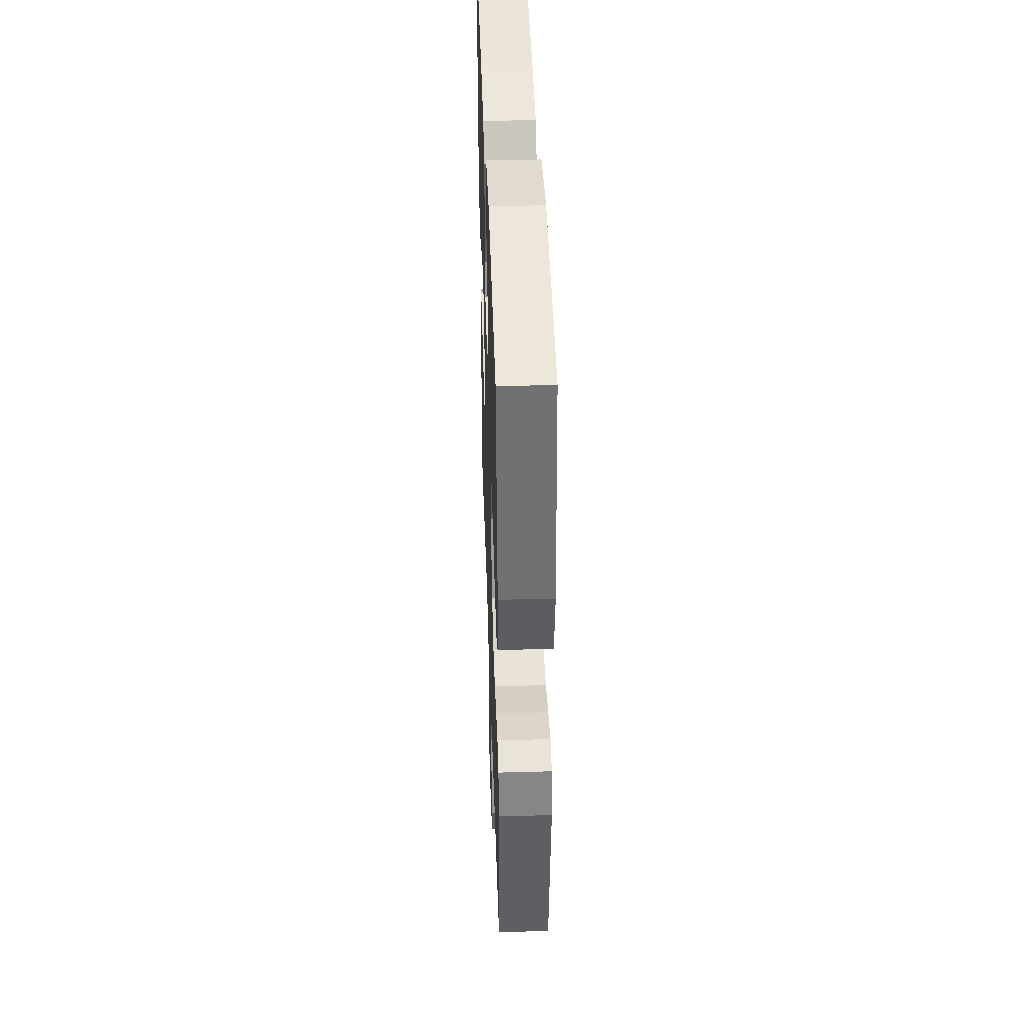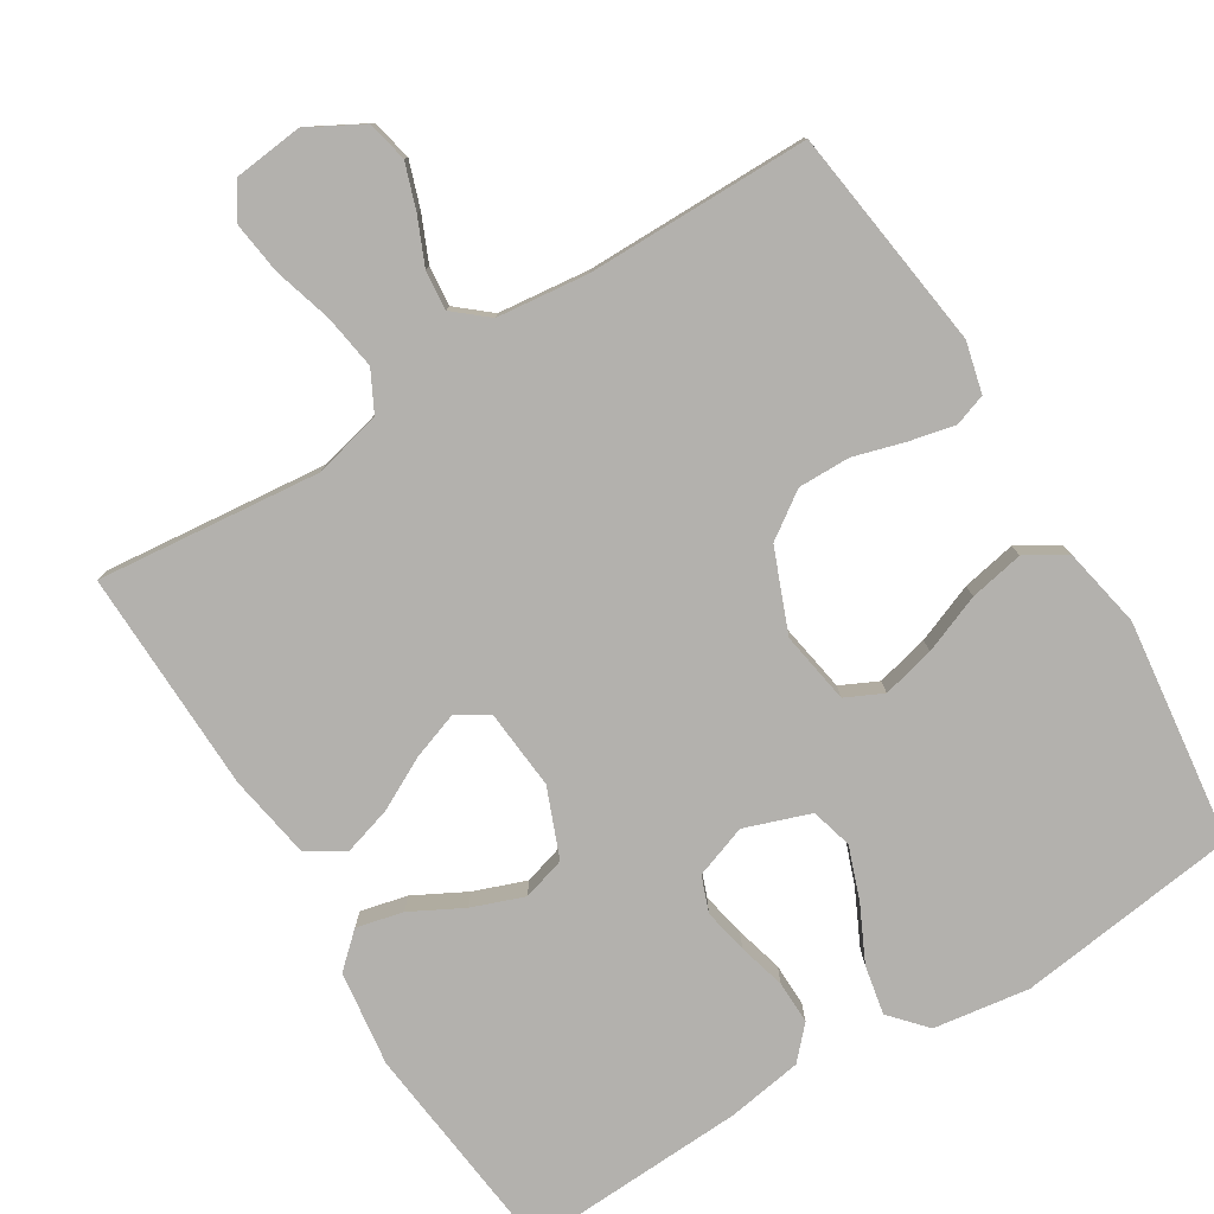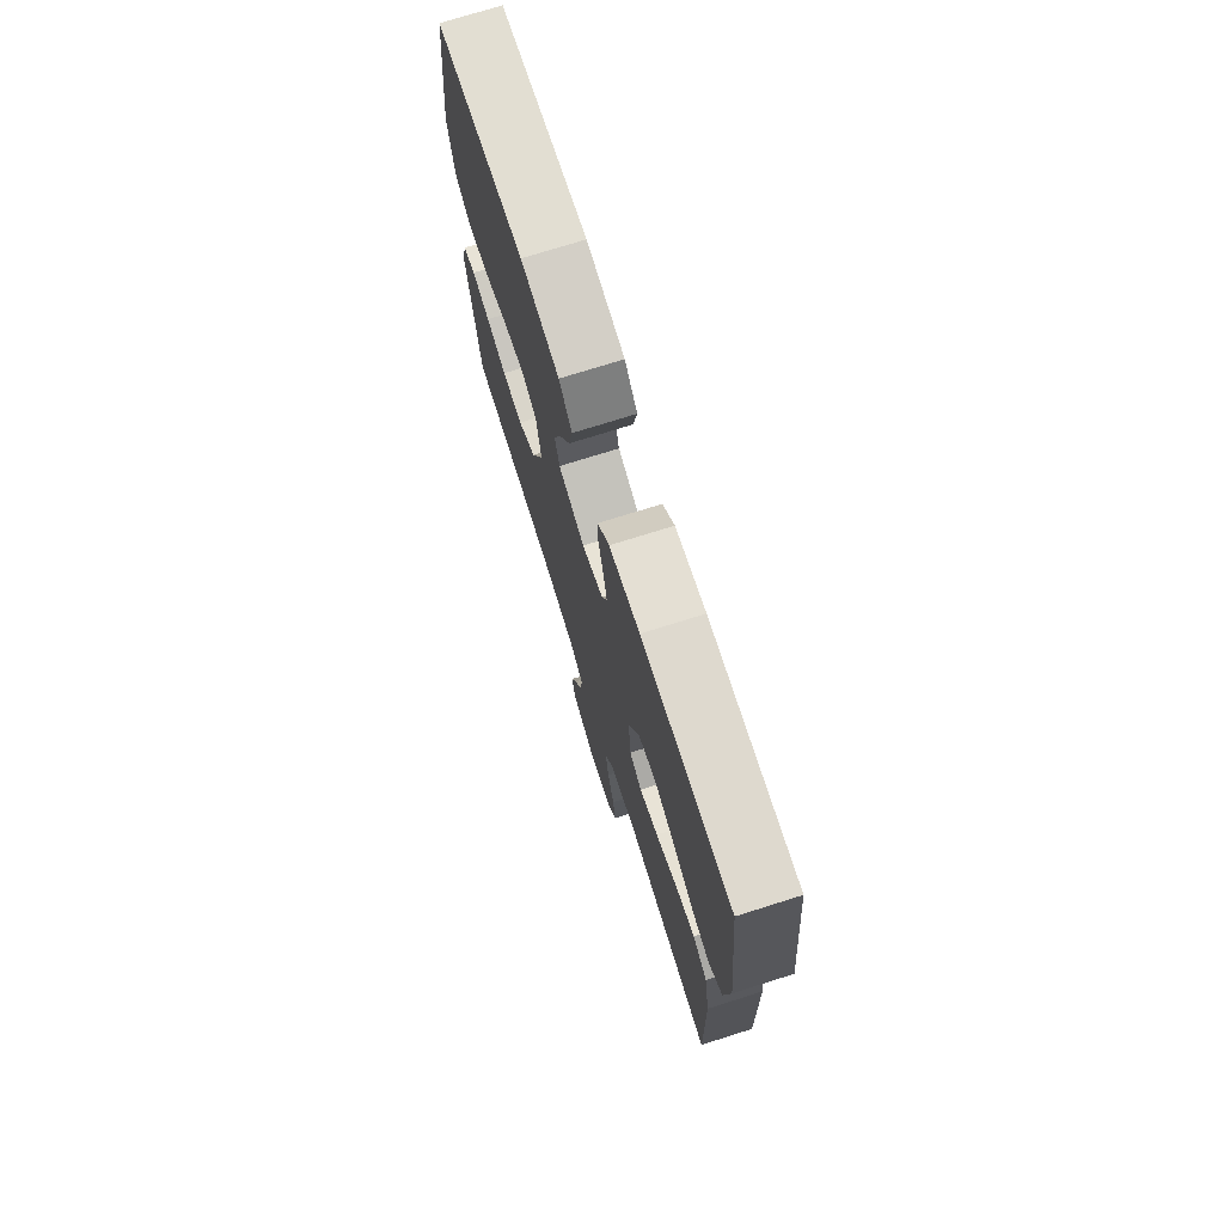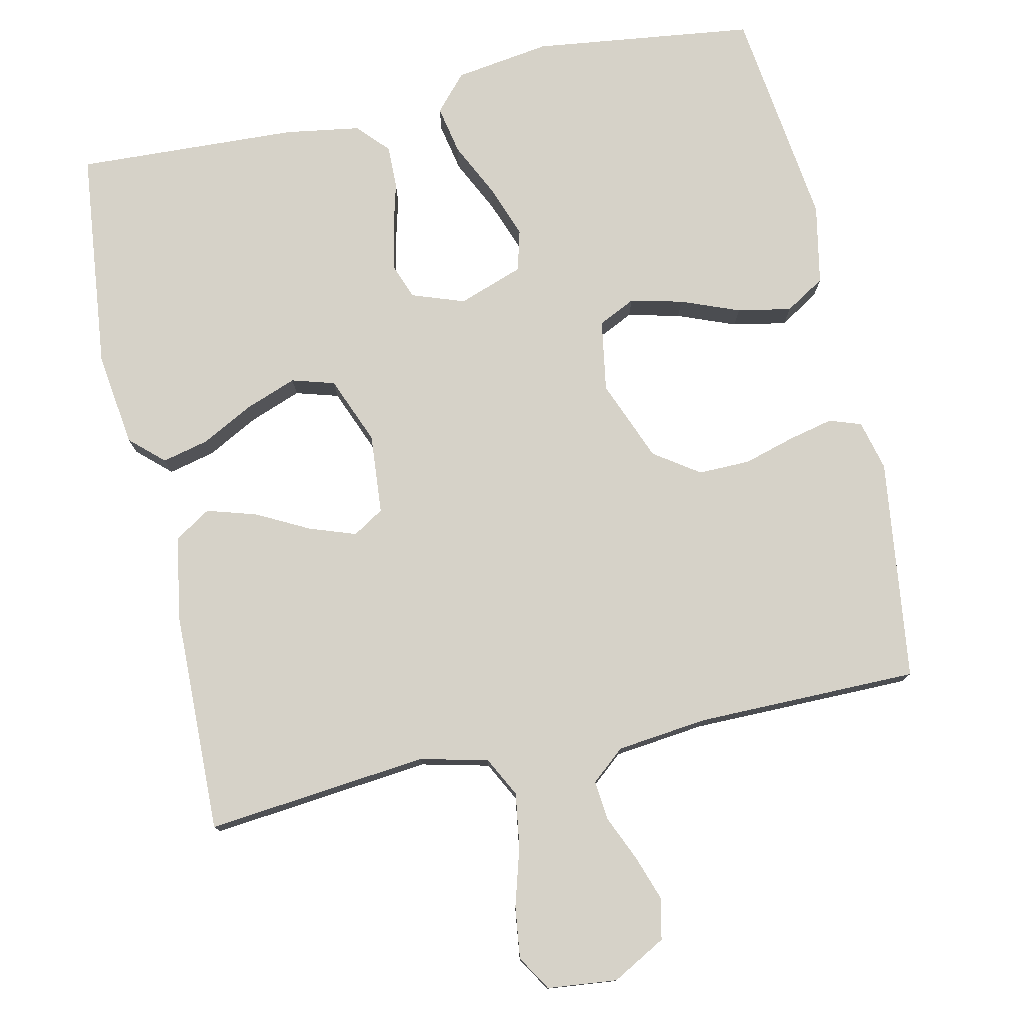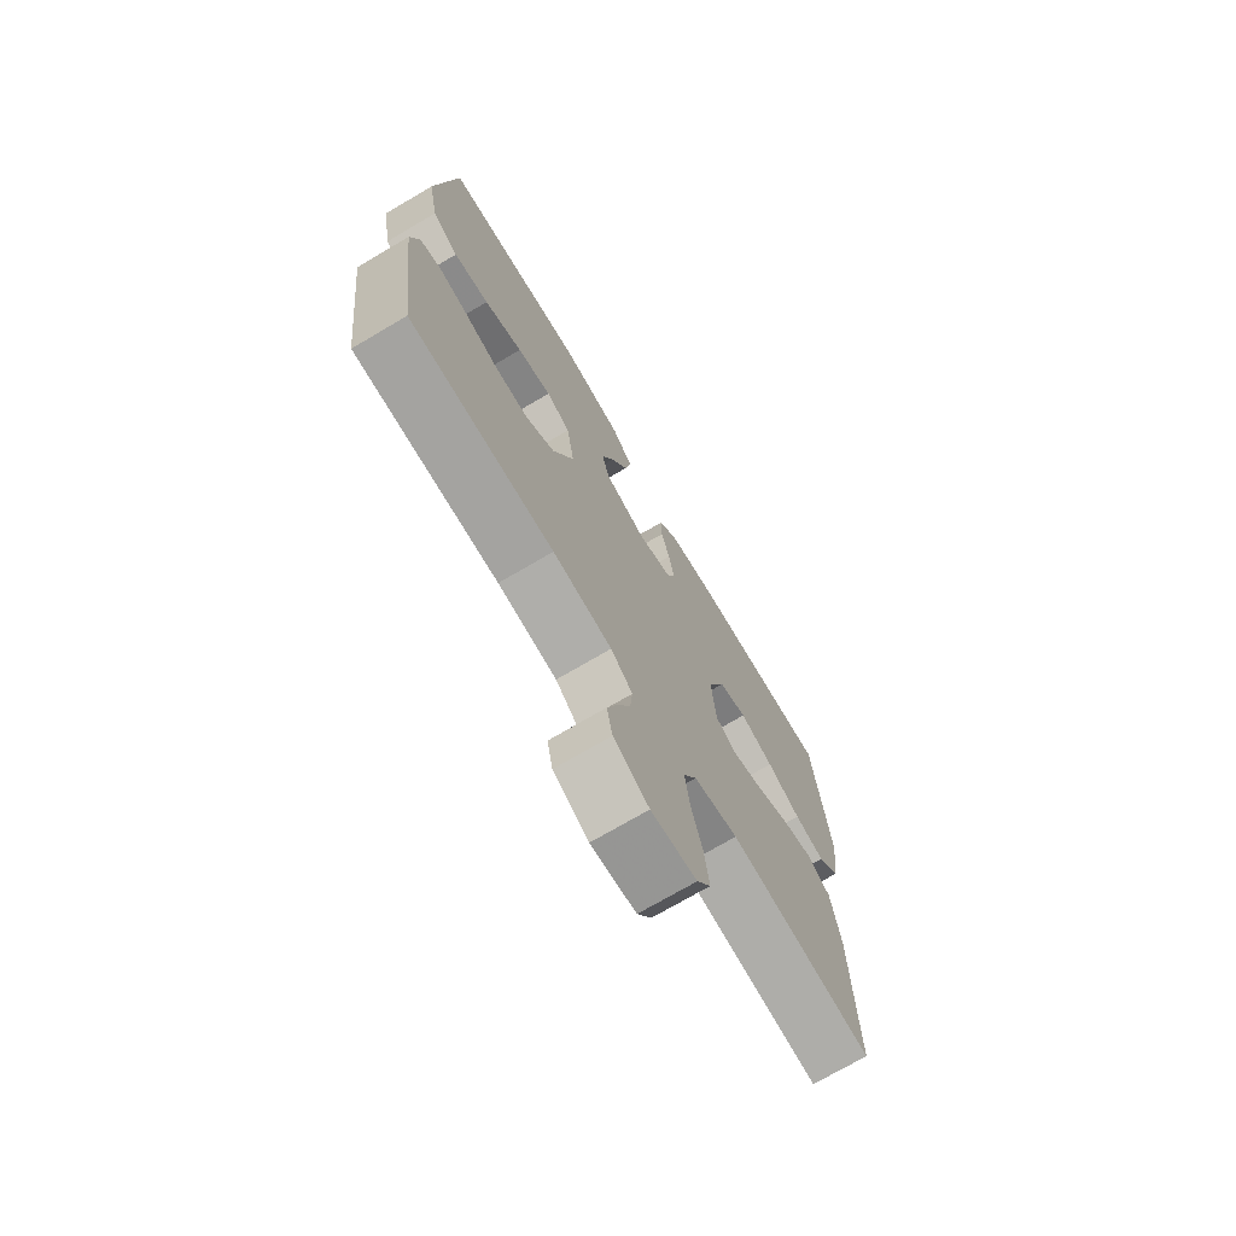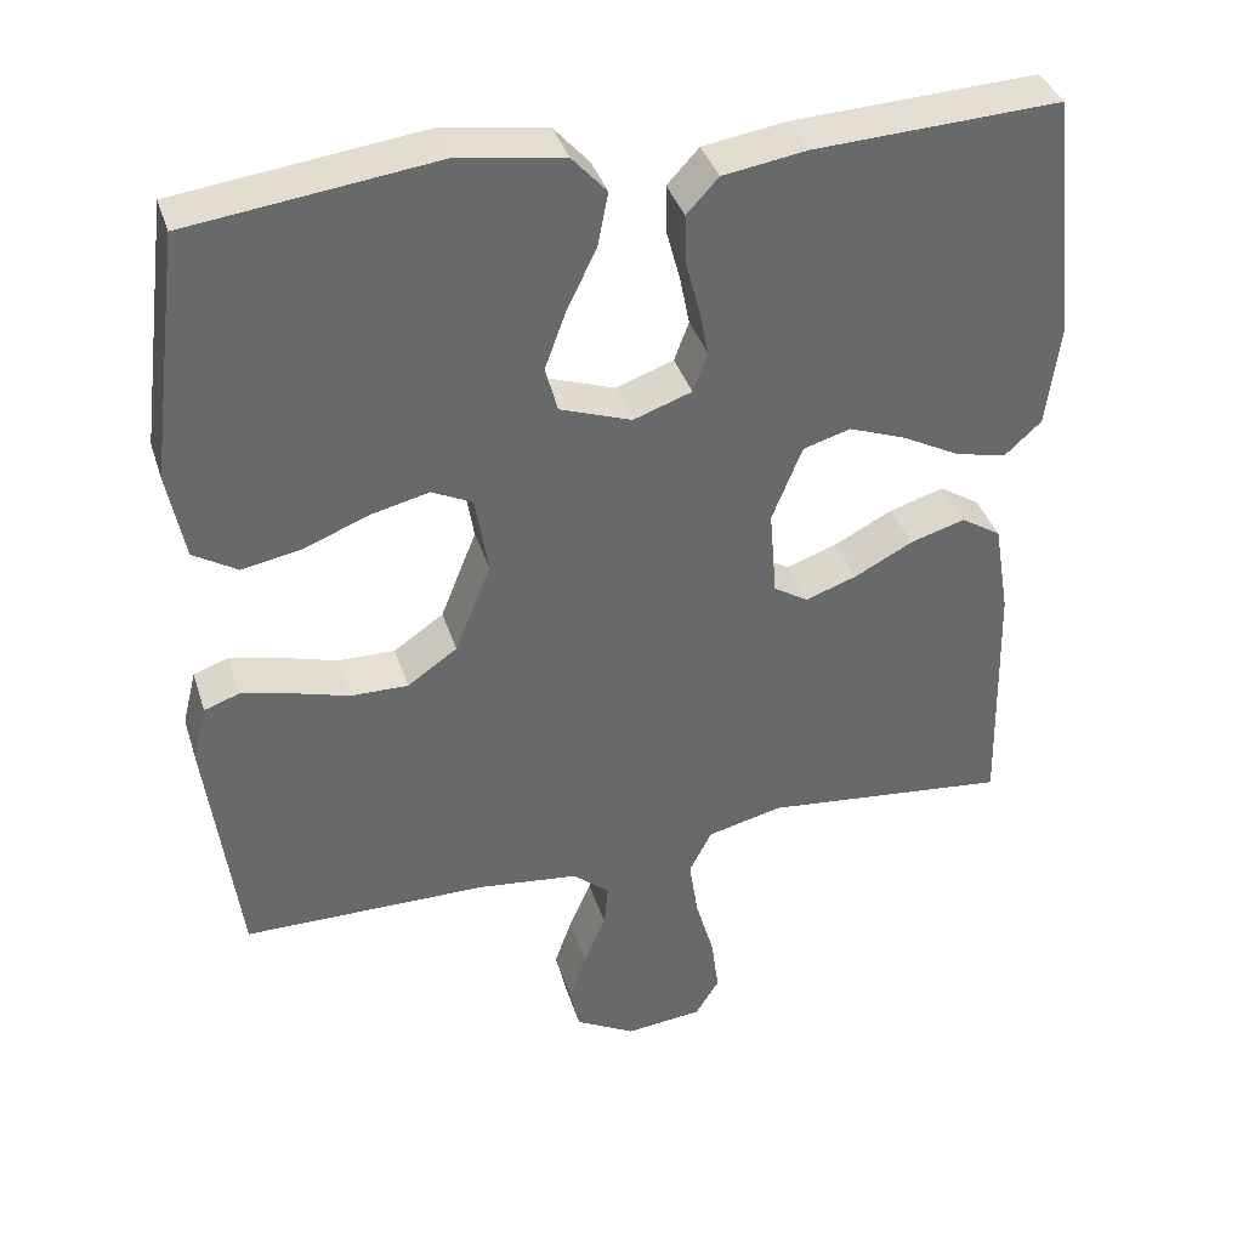
<metadata>
{"format":"obj","ext":"obj","renderer":"f3d","projection":"perspective","resolution":1024,"background":"white","views":[{"elev":42.2,"azim":-91.9,"up":"+Z"},{"elev":-79.3,"azim":-148.3,"up":"+Y"},{"elev":73.9,"azim":72.5,"up":"+Z"},{"elev":77.6,"azim":167.6,"up":"+Y"},{"elev":-72.6,"azim":-59.5,"up":"+Z"},{"elev":37.7,"azim":-16.8,"up":"+Z"}]}
</metadata>
<code>
v 0.5 0.07 0.5
v 0.533 0.07 0.2
v 0.516 0.07 0.072
v 0.471 0.07 0.031
v 0.408 0.07 0.046
v 0.338 0.07 0.083
v 0.268 0.07 0.109
v 0.21 0.07 0.092
v 0.173 0.07 0
v 0.182 0.07 -0.108
v 0.224 0.07 -0.134
v 0.287 0.07 -0.112
v 0.358 0.07 -0.075
v 0.425 0.07 -0.055
v 0.474 0.07 -0.086
v 0.493 0.07 -0.2
v 0.5 0.07 -0.5
v 0.2 0.07 -0.469
v 0.108 0.07 -0.491
v 0.08 0.07 -0.545
v 0.091 0.07 -0.618
v 0.114 0.07 -0.697
v 0.123 0.07 -0.767
v 0.094 0.07 -0.814
v 0 0.07 -0.824
v -0.073 0.07 -0.784
v -0.085 0.07 -0.729
v -0.064 0.07 -0.668
v -0.037 0.07 -0.606
v -0.032 0.07 -0.553
v -0.077 0.07 -0.515
v -0.2 0.07 -0.501
v -0.5 0.07 -0.5
v -0.539 0.07 -0.2
v -0.522 0.07 -0.132
v -0.479 0.07 -0.117
v -0.418 0.07 -0.131
v -0.349 0.07 -0.151
v -0.279 0.07 -0.152
v -0.218 0.07 -0.11
v -0.174 0.07 0
v -0.19 0.07 0.097
v -0.24 0.07 0.121
v -0.311 0.07 0.104
v -0.39 0.07 0.073
v -0.463 0.07 0.059
v -0.517 0.07 0.092
v -0.538 0.07 0.2
v -0.5 0.07 0.5
v -0.2 0.07 0.538
v -0.071 0.07 0.519
v -0.028 0.07 0.471
v -0.041 0.07 0.405
v -0.077 0.07 0.331
v -0.103 0.07 0.26
v -0.088 0.07 0.204
v 0 0.07 0.173
v 0.071 0.07 0.198
v 0.089 0.07 0.246
v 0.077 0.07 0.306
v 0.06 0.07 0.37
v 0.059 0.07 0.428
v 0.098 0.07 0.47
v 0.2 0.07 0.486
v 0.5 0 0.5
v 0.533 0 0.2
v 0.516 0 0.072
v 0.471 0 0.031
v 0.408 0 0.046
v 0.338 0 0.083
v 0.268 0 0.109
v 0.21 0 0.092
v 0.173 0 0
v 0.182 0 -0.108
v 0.224 0 -0.134
v 0.287 0 -0.112
v 0.358 0 -0.075
v 0.425 0 -0.055
v 0.474 0 -0.086
v 0.493 0 -0.2
v 0.5 0 -0.5
v 0.2 0 -0.469
v 0.108 0 -0.491
v 0.08 0 -0.545
v 0.091 0 -0.618
v 0.114 0 -0.697
v 0.123 0 -0.767
v 0.094 0 -0.814
v 0 0 -0.824
v -0.073 0 -0.784
v -0.085 0 -0.729
v -0.064 0 -0.668
v -0.037 0 -0.606
v -0.032 0 -0.553
v -0.077 0 -0.515
v -0.2 0 -0.501
v -0.5 0 -0.5
v -0.539 0 -0.2
v -0.522 0 -0.132
v -0.479 0 -0.117
v -0.418 0 -0.131
v -0.349 0 -0.151
v -0.279 0 -0.152
v -0.218 0 -0.11
v -0.174 0 0
v -0.19 0 0.097
v -0.24 0 0.121
v -0.311 0 0.104
v -0.39 0 0.073
v -0.463 0 0.059
v -0.517 0 0.092
v -0.538 0 0.2
v -0.5 0 0.5
v -0.2 0 0.538
v -0.071 0 0.519
v -0.028 0 0.471
v -0.041 0 0.405
v -0.077 0 0.331
v -0.103 0 0.26
v -0.088 0 0.204
v 0 0 0.173
v 0.071 0 0.198
v 0.089 0 0.246
v 0.077 0 0.306
v 0.06 0 0.37
v 0.059 0 0.428
v 0.098 0 0.47
v 0.2 0 0.486
f 4 5 6
f 3 4 6
f 2 3 6
f 1 2 6
f 64 1 6
f 63 64 6
f 62 63 6
f 61 62 6
f 60 61 6
f 59 60 6 7
f 58 59 7 8
f 57 58 8 9
f 56 57 9 10
f 52 53 54
f 51 52 54
f 50 51 54
f 49 50 54
f 48 49 54
f 47 48 54
f 46 47 54
f 45 46 54
f 44 45 54
f 43 44 54 55
f 42 43 55 56
f 36 37 38
f 35 36 38
f 34 35 38
f 33 34 38
f 32 33 38
f 31 32 38 39
f 30 31 39 40
f 27 28 29
f 26 27 29
f 25 26 29
f 24 25 29
f 23 24 29
f 22 23 29
f 21 22 29
f 20 21 29 30
f 30 40 41
f 20 30 41
f 19 20 41
f 16 17 18
f 15 16 18
f 14 15 18
f 13 14 18
f 12 13 18
f 11 12 18 19
f 42 56 10
f 41 42 10
f 19 41 10
f 10 11 19
f 70 69 68
f 70 68 67
f 70 67 66
f 70 66 65
f 70 65 128
f 70 128 127
f 70 127 126
f 70 126 125
f 70 125 124
f 71 70 124 123
f 72 71 123 122
f 73 72 122 121
f 74 73 121 120
f 118 117 116
f 118 116 115
f 118 115 114
f 118 114 113
f 118 113 112
f 118 112 111
f 118 111 110
f 118 110 109
f 118 109 108
f 119 118 108 107
f 120 119 107 106
f 102 101 100
f 102 100 99
f 102 99 98
f 102 98 97
f 102 97 96
f 103 102 96 95
f 104 103 95 94
f 93 92 91
f 93 91 90
f 93 90 89
f 93 89 88
f 93 88 87
f 93 87 86
f 93 86 85
f 94 93 85 84
f 105 104 94
f 105 94 84
f 105 84 83
f 82 81 80
f 82 80 79
f 82 79 78
f 82 78 77
f 82 77 76
f 83 82 76 75
f 74 120 106
f 74 106 105
f 74 105 83
f 83 75 74
f 1 65 66 2
f 2 66 67 3
f 3 67 68 4
f 4 68 69 5
f 5 69 70 6
f 6 70 71 7
f 7 71 72 8
f 8 72 73 9
f 9 73 74 10
f 10 74 75 11
f 11 75 76 12
f 12 76 77 13
f 13 77 78 14
f 14 78 79 15
f 15 79 80 16
f 16 80 81 17
f 17 81 82 18
f 18 82 83 19
f 19 83 84 20
f 20 84 85 21
f 21 85 86 22
f 22 86 87 23
f 23 87 88 24
f 24 88 89 25
f 25 89 90 26
f 26 90 91 27
f 27 91 92 28
f 28 92 93 29
f 29 93 94 30
f 30 94 95 31
f 31 95 96 32
f 32 96 97 33
f 33 97 98 34
f 34 98 99 35
f 35 99 100 36
f 36 100 101 37
f 37 101 102 38
f 38 102 103 39
f 39 103 104 40
f 40 104 105 41
f 41 105 106 42
f 42 106 107 43
f 43 107 108 44
f 44 108 109 45
f 45 109 110 46
f 46 110 111 47
f 47 111 112 48
f 48 112 113 49
f 49 113 114 50
f 50 114 115 51
f 51 115 116 52
f 52 116 117 53
f 53 117 118 54
f 54 118 119 55
f 55 119 120 56
f 56 120 121 57
f 57 121 122 58
f 58 122 123 59
f 59 123 124 60
f 60 124 125 61
f 61 125 126 62
f 62 126 127 63
f 63 127 128 64
f 64 128 65 1

</code>
